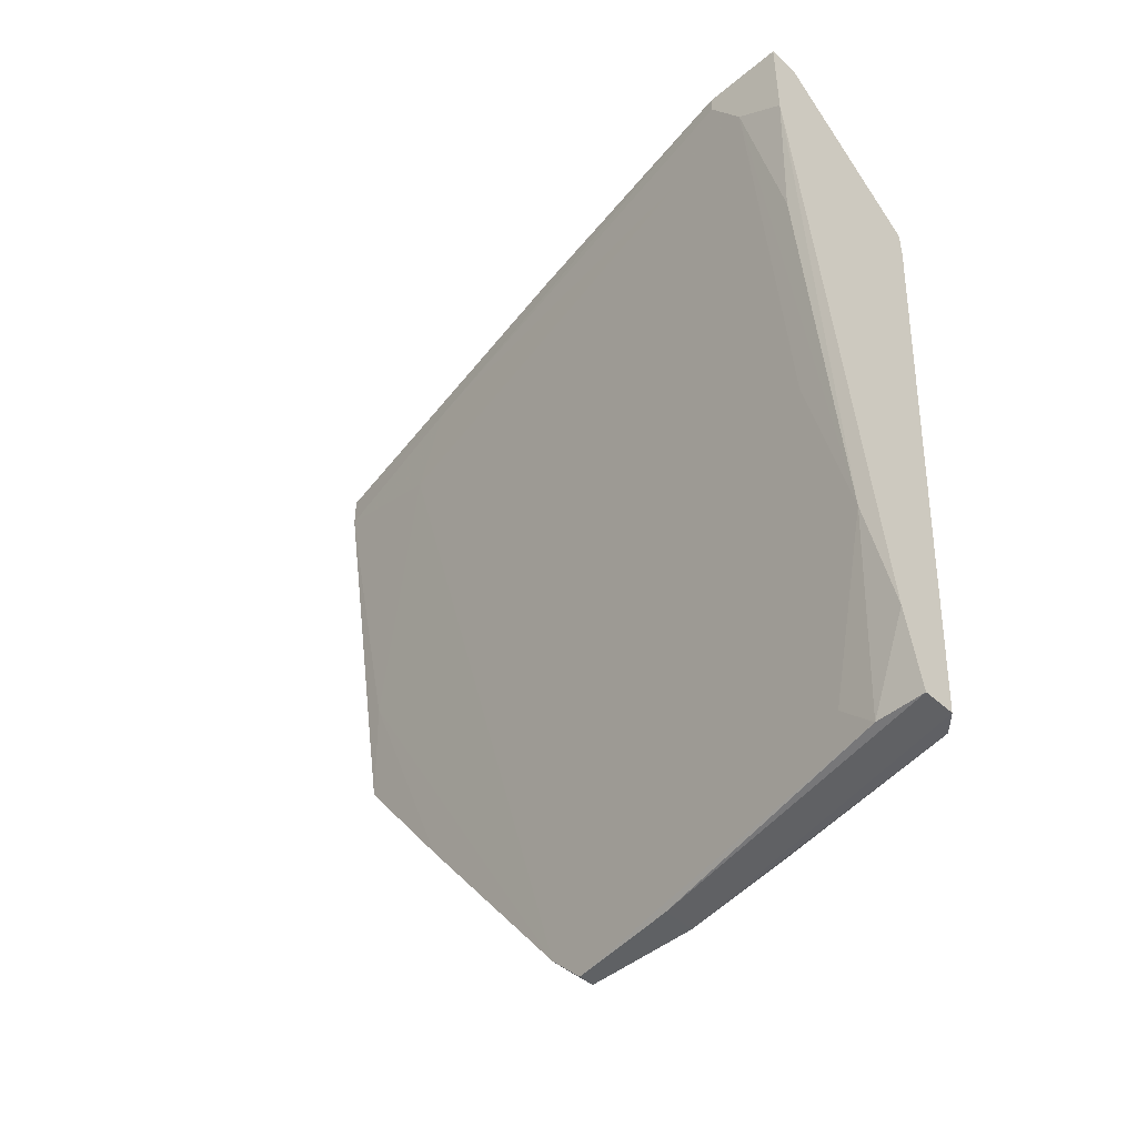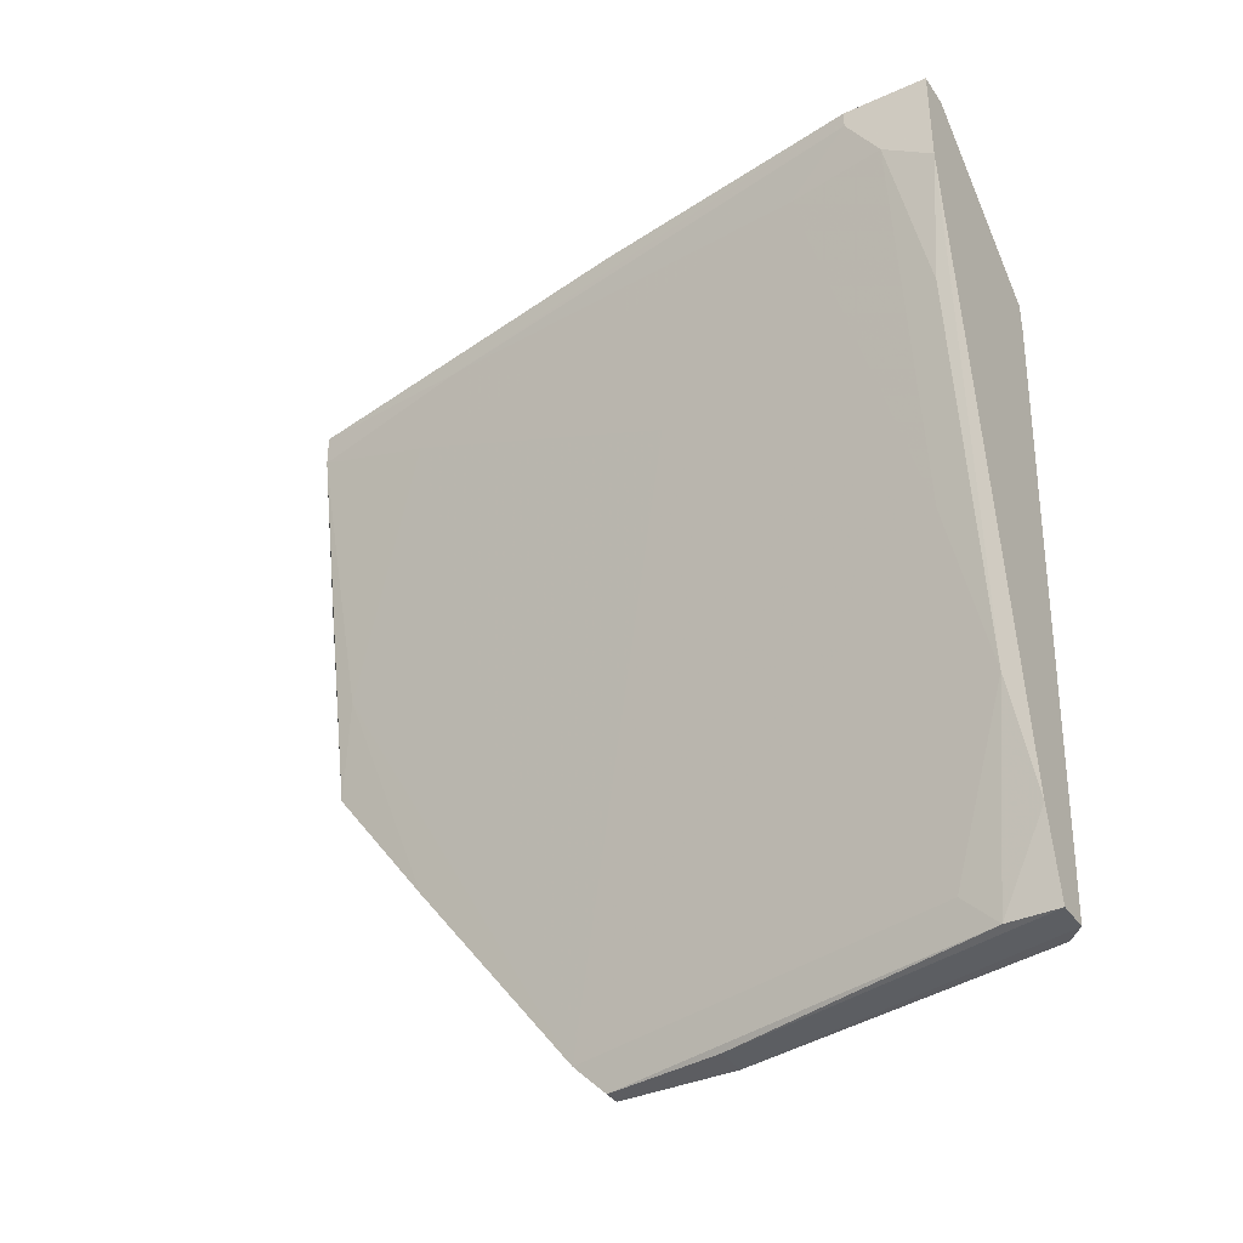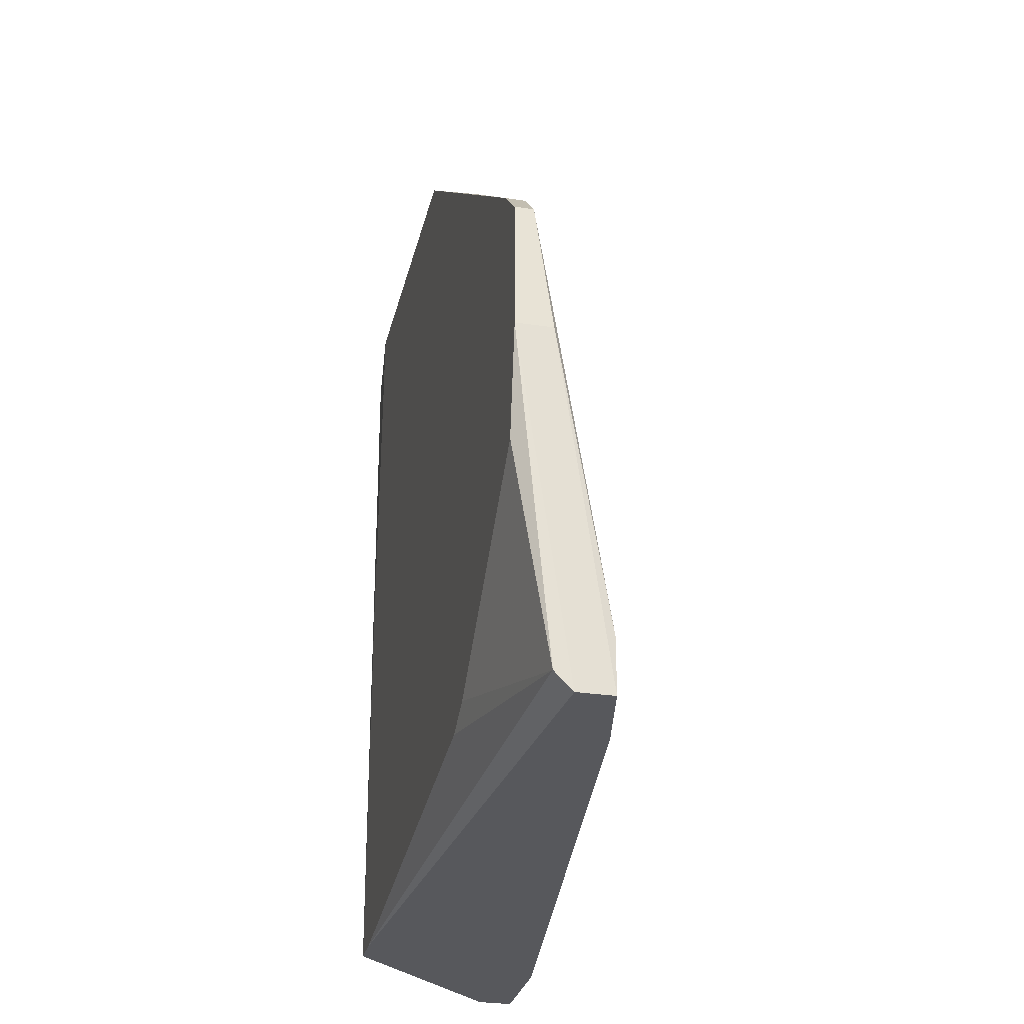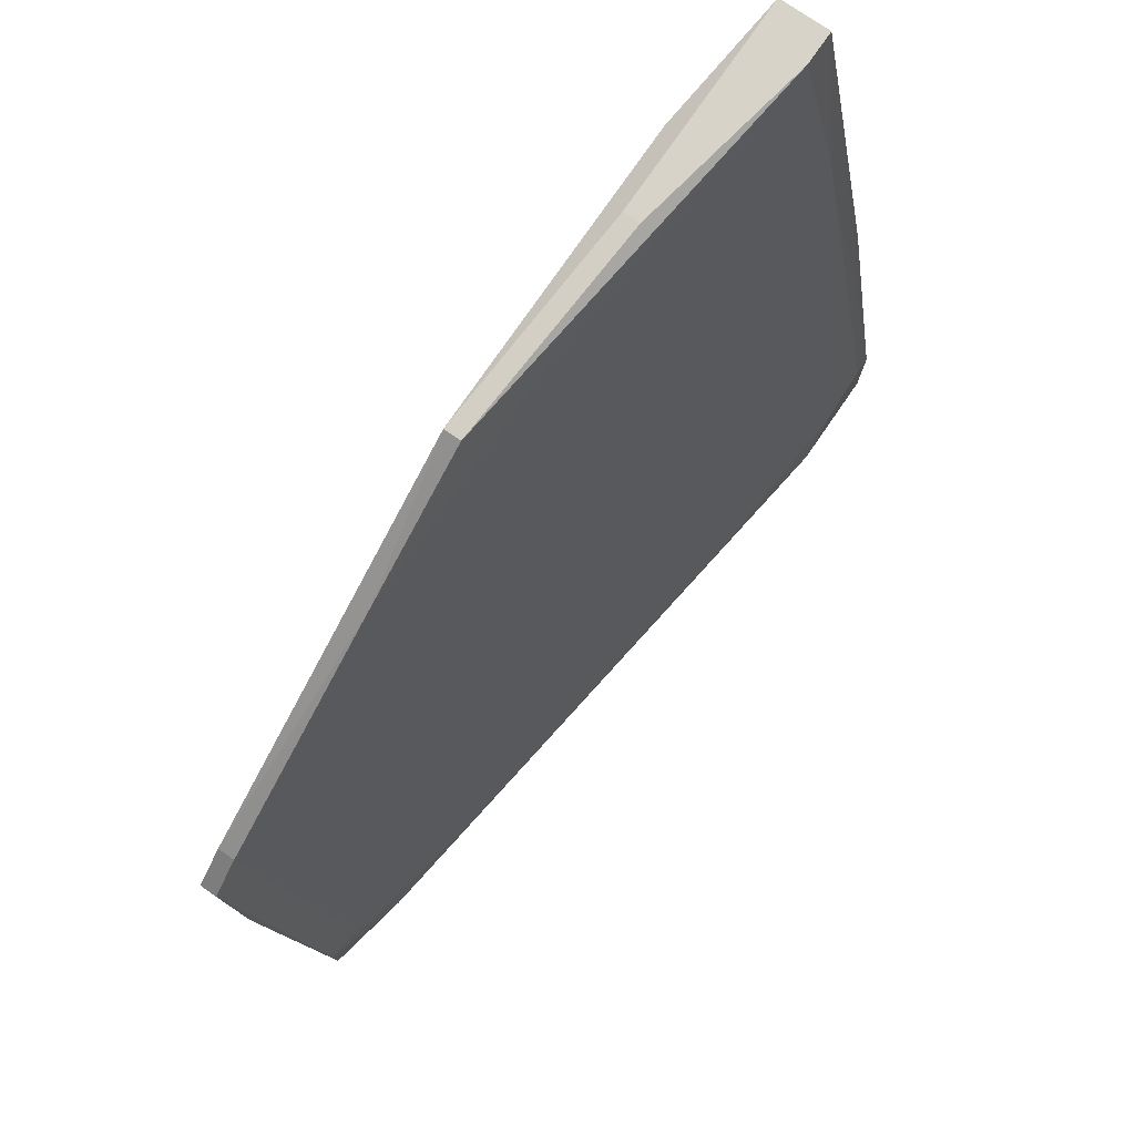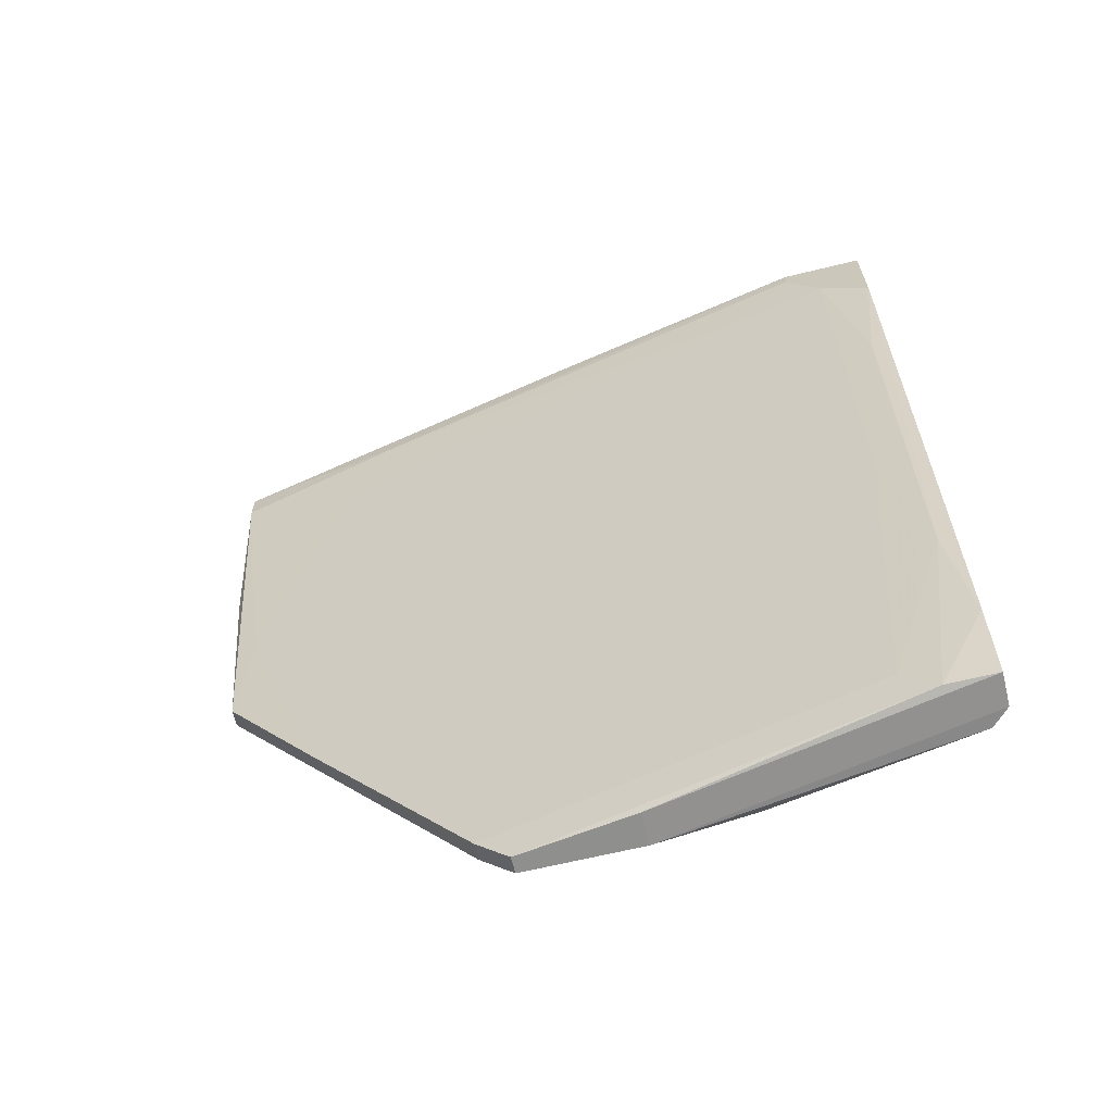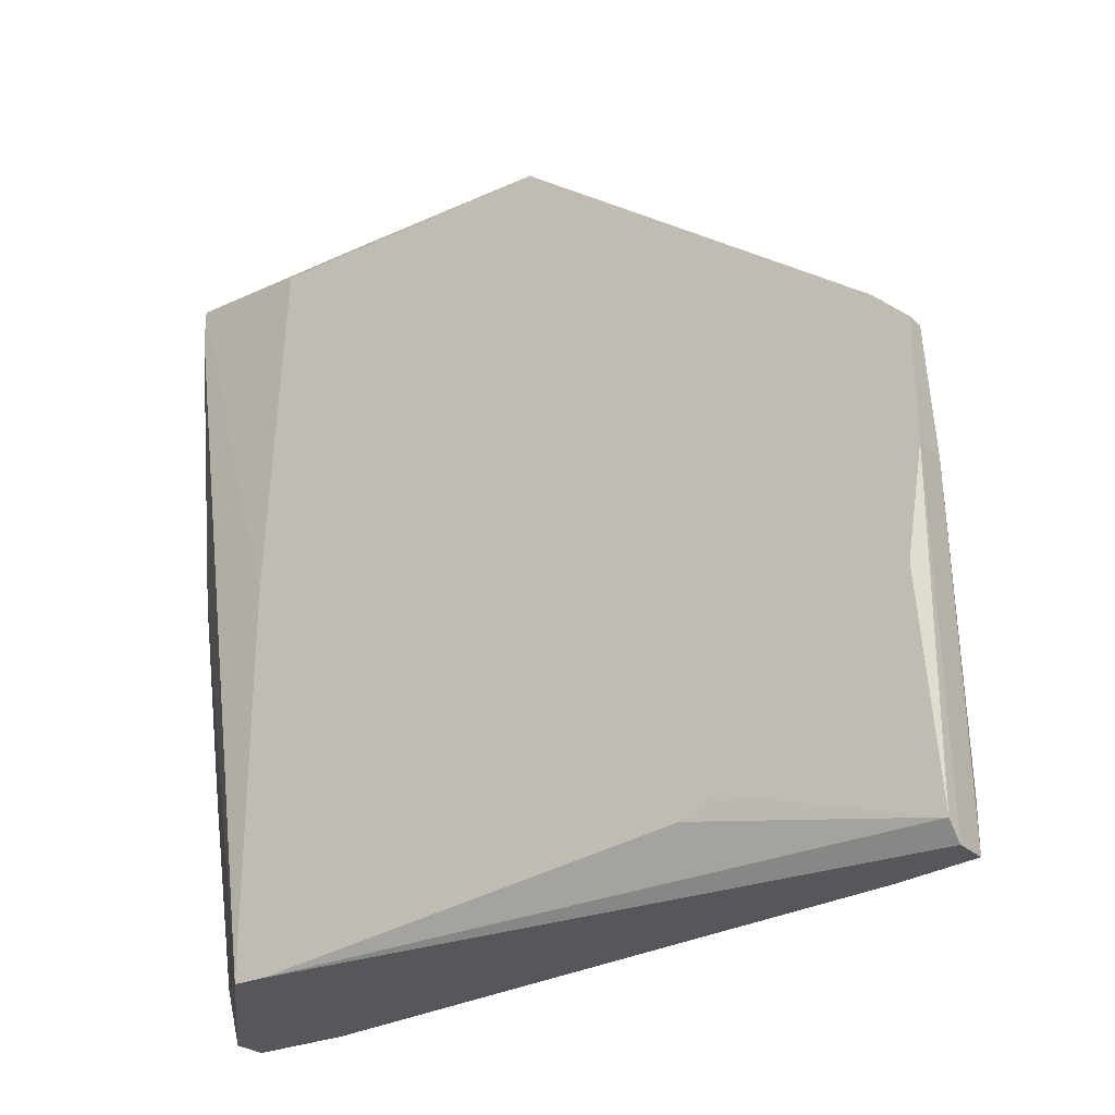
<metadata>
{"format":"obj","ext":"obj","renderer":"f3d","projection":"perspective","resolution":1024,"background":"white","views":[{"elev":-46.0,"azim":-46.2,"up":"+Z"},{"elev":-36.8,"azim":-59.6,"up":"+Z"},{"elev":-28.8,"azim":167.3,"up":"+Y"},{"elev":76.9,"azim":-145.4,"up":"+Y"},{"elev":-65.1,"azim":-76.2,"up":"+Z"},{"elev":-26.8,"azim":125.6,"up":"+Y"}]}
</metadata>
<code>
v -0.02048 -0.006108 0.03481
v -0.02048 -0.01964 0.01787
v -0.005245 0.02603 -0.03966
v -0.005245 0.0548 0.03988
v -0.005245 0.0548 0.01787
v -0.005245 0.02265 -0.04304
v -0.005245 0.04295 -0.01765
v -0.005245 0.05311 -0.00411
v -0.005245 0.05141 0.03988
v -0.0154 -0.01964 -0.02103
v -0.0154 0.01081 0.01787
v -0.01371 0.02772 0.04158
v -0.01371 -0.02134 -0.03289
v -0.01371 0.002352 0.04158
v -0.01371 0.03619 0.03819
v -0.01878 -0.02134 0.04158
v -0.003552 -0.01626 -0.01934
v -0.003552 0.02603 -0.03966
v -0.003552 0.02265 -0.04304
v -0.003552 -0.01457 -0.02273
v -0.003552 0.01081 -0.04304
v -0.003552 0.01757 0.02803
v -0.003552 -0.02134 0.02464
v -0.003552 -0.02134 0.02803
v -0.003552 0.05311 0.02634
v -0.003552 0.05311 -0.00411
v -0.003552 0.00066 -0.04134
v -0.008631 -0.02134 -0.04134
v -0.01032 0.02942 0.04158
v -0.01032 0.0548 0.03988
v -0.01032 0.0548 0.0365
v -0.01032 0.02265 0.04158
v -0.01709 -0.01626 -0.00411
v -0.01709 -0.01626 0.04158
v -0.01709 0.01589 0.04158
v -0.02217 -0.01626 0.03481
v -0.02217 -0.01288 0.03988
v -0.02217 -0.01288 0.04158
v -0.02217 -0.02134 0.03142
v -0.02217 -0.02134 0.04158
v -0.006938 -0.01964 -0.04134
v -0.006938 0.0548 0.01787
v -0.006938 0.01081 -0.04304
v -0.006938 0.05141 0.00603
v -0.01202 -0.01626 -0.04134
v -0.01202 -0.01288 -0.03796
v -0.01202 -0.02134 -0.04134
v -0.01202 0.04126 0.03142
f 18 3 7
f 47 24 40
f 26 24 27
f 12 40 34
f 24 26 25
f 26 4 25
f 27 24 17
f 26 27 19
f 12 34 32
f 19 6 3
f 40 12 38
f 36 40 38
f 4 31 30
f 47 40 39
f 40 36 39
f 24 47 28
f 4 26 5
f 31 4 5
f 26 8 5
f 10 36 33
f 40 24 16
f 34 40 16
f 24 34 16
f 27 41 21
f 19 27 21
f 6 19 21
f 28 47 21
f 41 28 21
f 24 4 9
f 32 24 9
f 4 32 9
f 4 24 22
f 24 25 22
f 25 4 22
f 31 8 44
f 48 31 44
f 3 48 44
f 45 47 13
f 10 45 13
f 47 39 13
f 39 10 13
f 6 45 46
f 3 6 46
f 45 10 46
f 10 33 46
f 33 3 46
f 17 24 23
f 41 17 23
f 24 28 23
f 28 41 23
f 30 31 15
f 38 30 15
f 31 48 15
f 47 45 43
f 45 6 43
f 21 47 43
f 6 21 43
f 34 24 14
f 24 32 14
f 32 34 14
f 41 27 20
f 27 17 20
f 17 41 20
f 38 12 35
f 12 30 35
f 30 38 35
f 33 36 1
f 15 48 1
f 8 31 42
f 31 5 42
f 5 8 42
f 36 38 37
f 38 15 37
f 1 36 37
f 15 1 37
f 32 4 29
f 12 32 29
f 30 12 29
f 4 30 29
f 26 19 18
f 19 3 18
f 36 10 2
f 39 36 2
f 10 39 2
f 48 3 11
f 3 33 11
f 33 1 11
f 1 48 11
f 8 26 7
f 44 8 7
f 3 44 7
f 26 18 7

</code>
